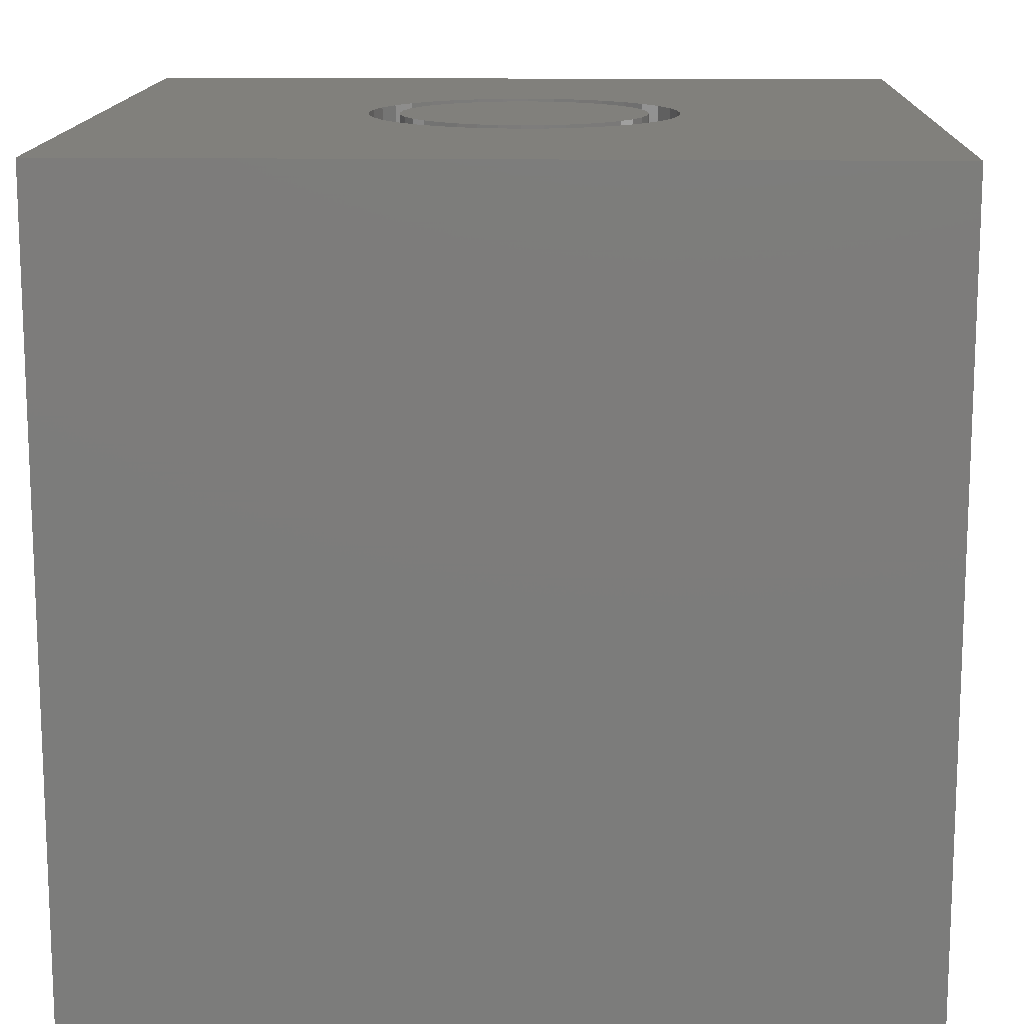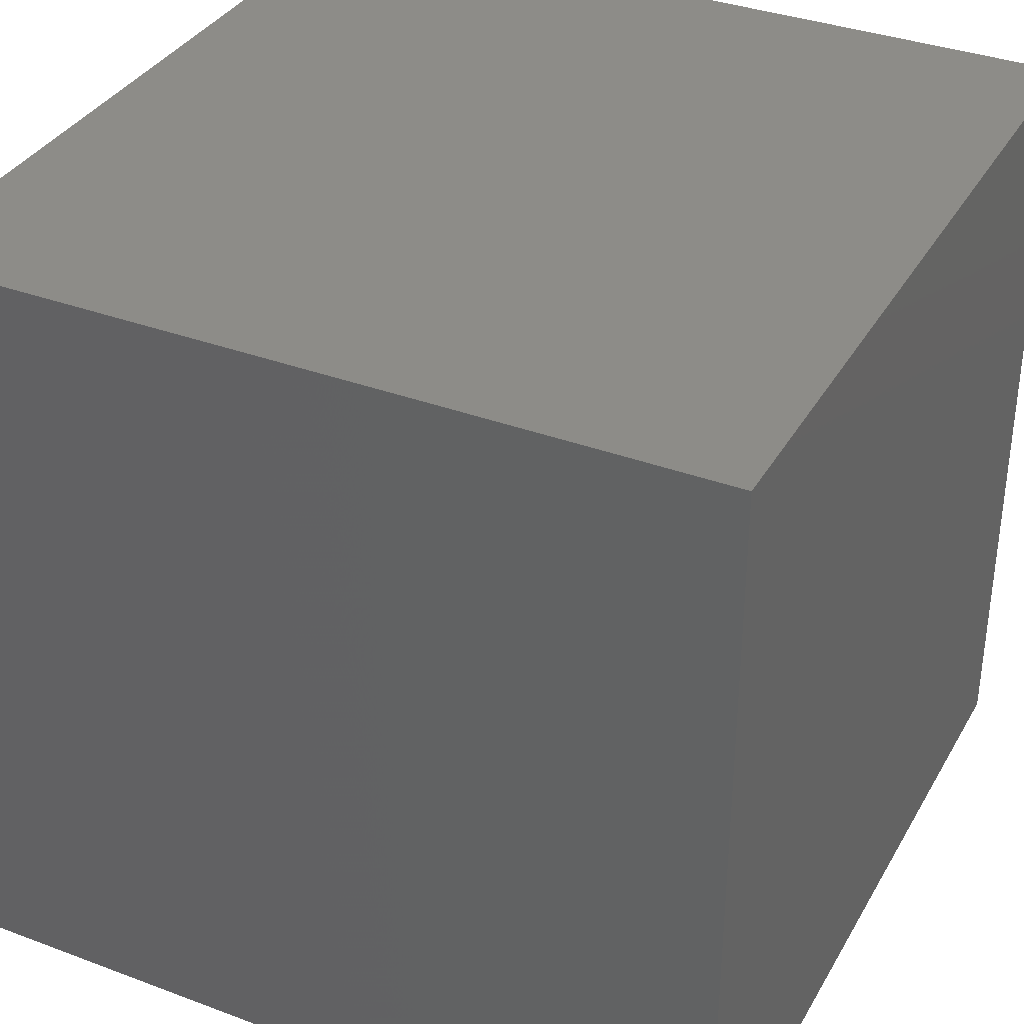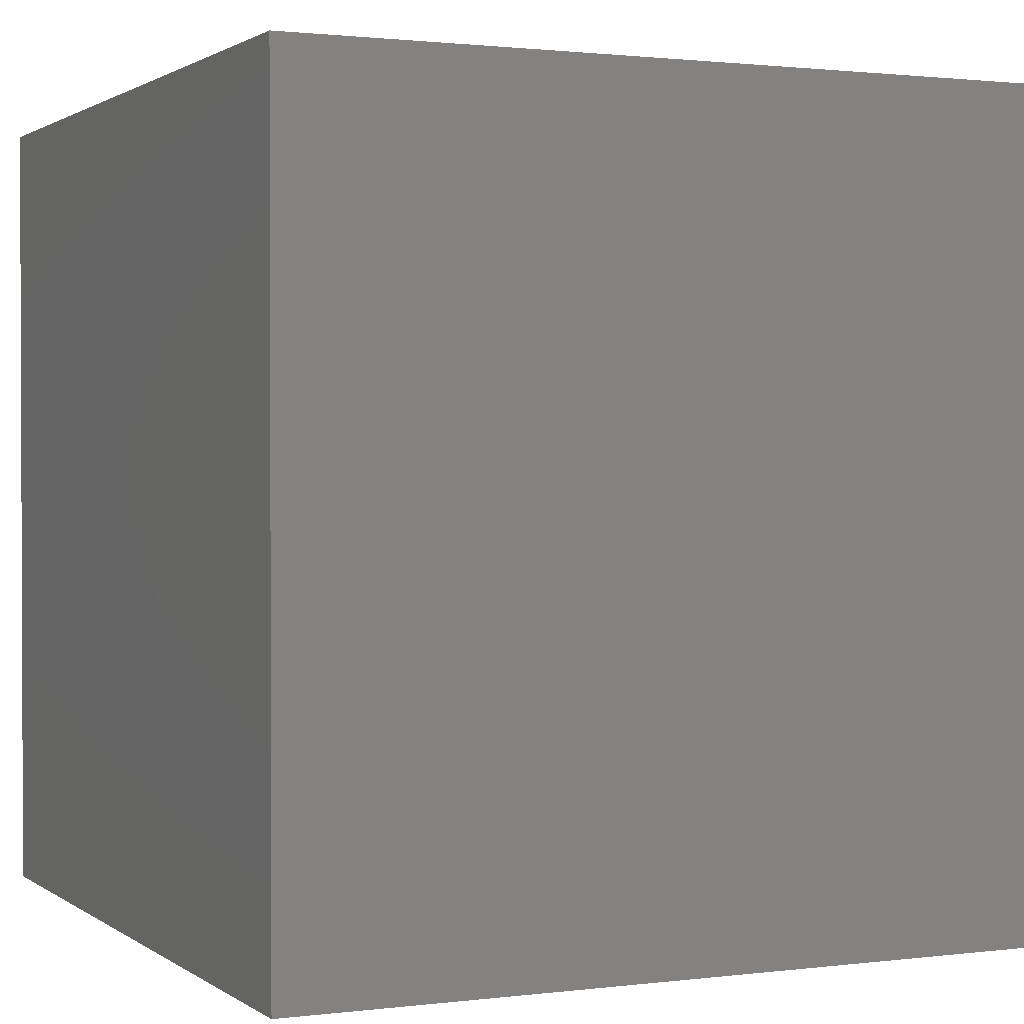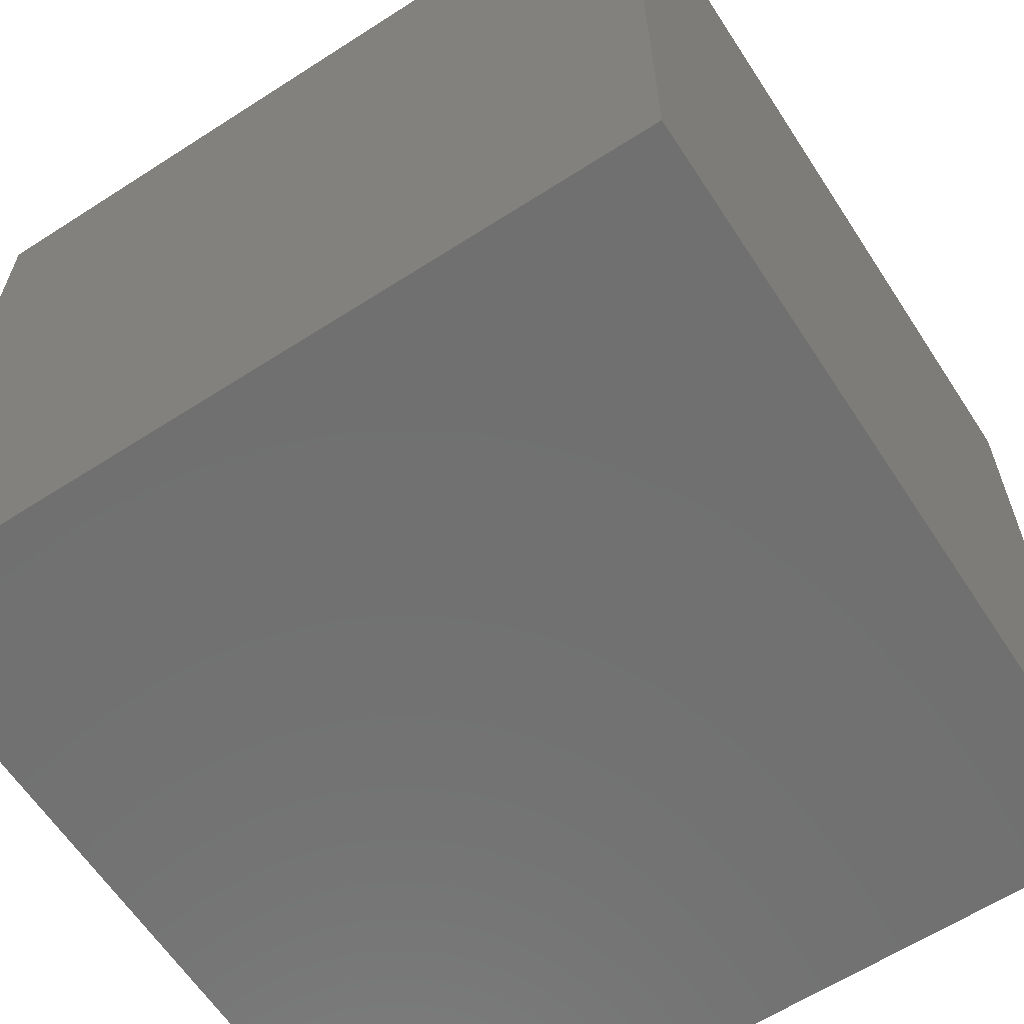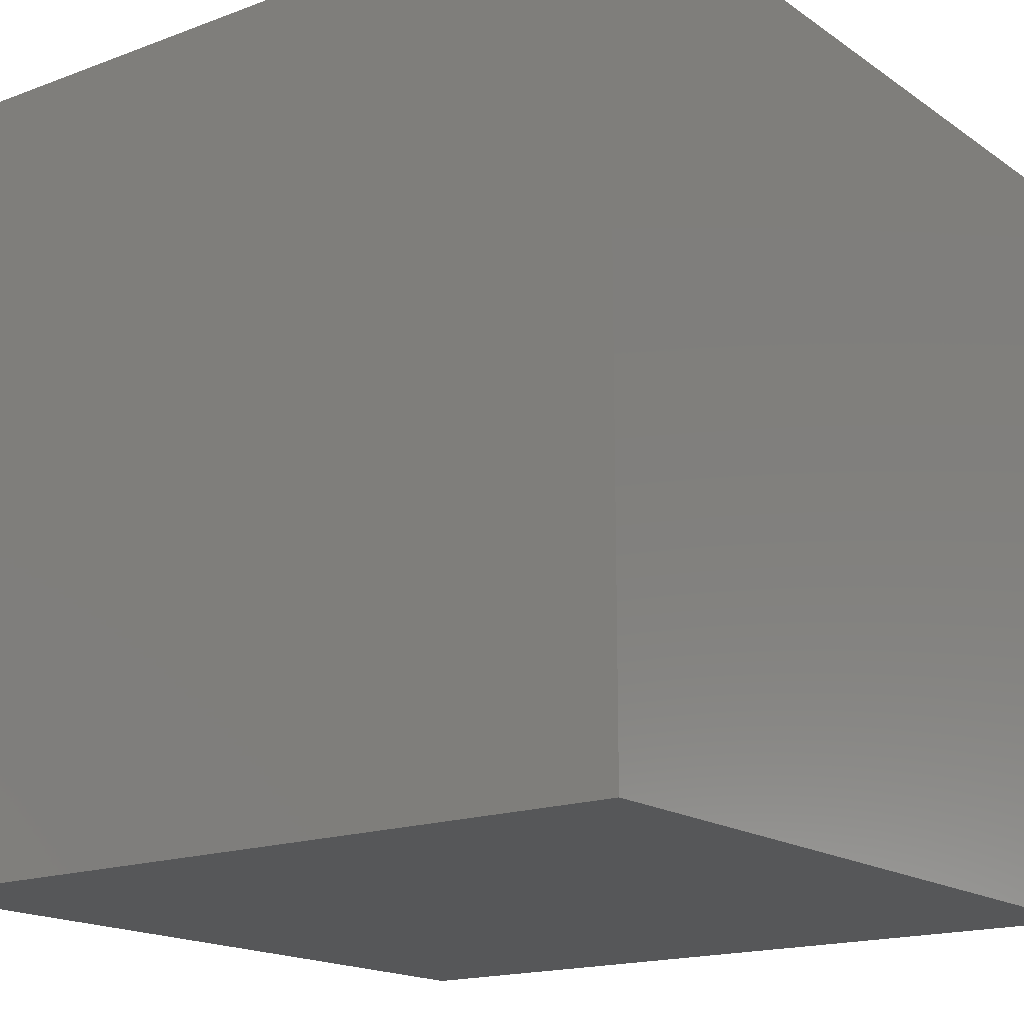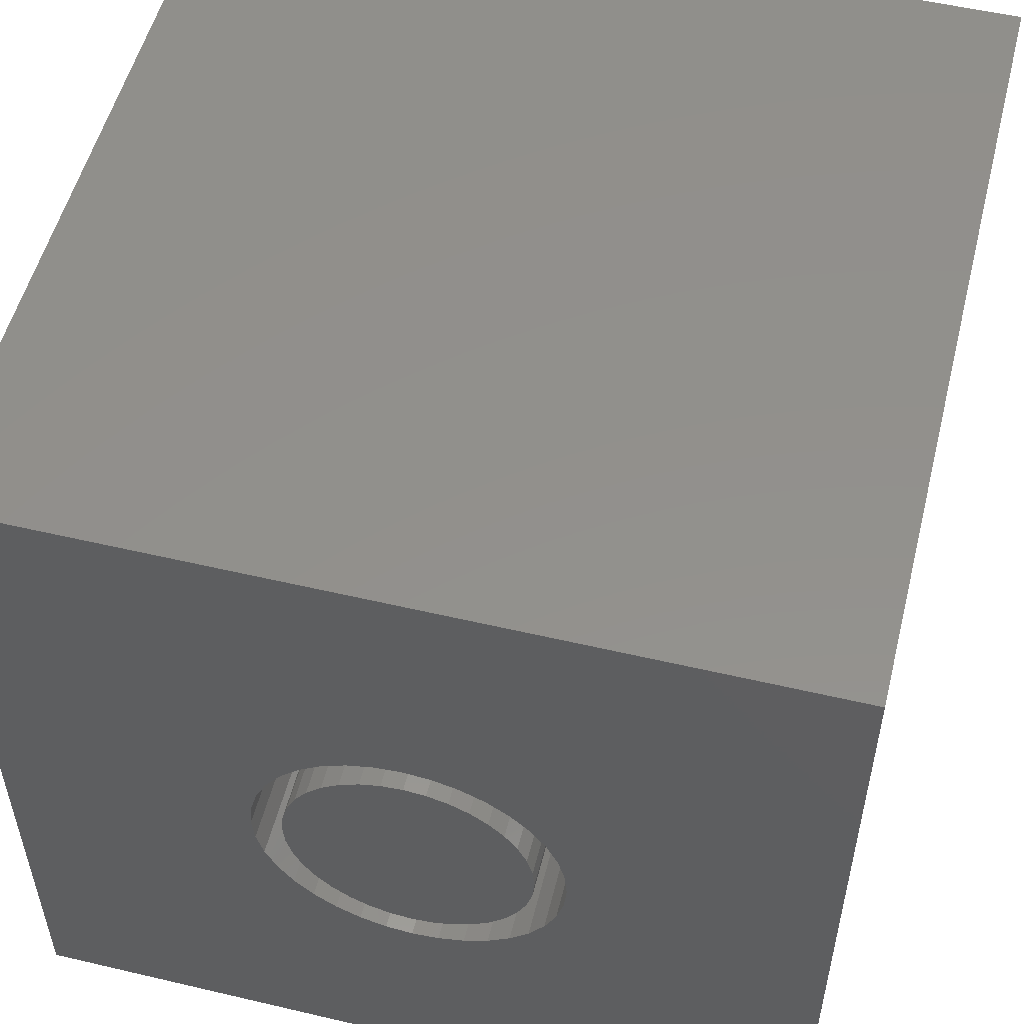
<metadata>
{"format":"stl","ext":"stl","renderer":"f3d","projection":"perspective","resolution":1024,"background":"white","views":[{"elev":14.0,"azim":-88.2,"up":"+Z"},{"elev":35.4,"azim":-153.7,"up":"+Y"},{"elev":1.3,"azim":155.2,"up":"+Y"},{"elev":-62.4,"azim":-146.9,"up":"+Y"},{"elev":-17.1,"azim":126.7,"up":"+Y"},{"elev":53.5,"azim":14.1,"up":"+Y"}]}
</metadata>
<code>
# stl→obj: 152 verts, 300 faces
v 0 10 10
v 0 10 0
v 0 0 10
v 0 0 0
v 3.228 5.497 10
v 3.367 5.796 10
v 5.955 3.209 10
v 5.656 3.069 10
v 10 0 10
v 5.656 6.629 10
v 5.955 6.489 10
v 10 10 10
v 5.337 2.984 10
v 5.008 2.955 10
v 4.679 2.984 10
v 4.36 3.069 10
v 4.061 3.209 10
v 5.337 6.714 10
v 6.788 4.201 10
v 6.648 3.902 10
v 3.114 4.849 10
v 3.142 5.178 10
v 3.557 6.067 10
v 3.79 6.3 10
v 4.061 6.489 10
v 4.36 6.629 10
v 4.679 6.714 10
v 5.008 6.743 10
v 6.648 5.796 10
v 6.788 5.497 10
v 6.459 3.631 10
v 6.225 3.398 10
v 3.79 3.398 10
v 3.557 3.631 10
v 3.367 3.902 10
v 6.225 6.3 10
v 6.459 6.067 10
v 6.873 5.178 10
v 6.902 4.849 10
v 6.873 4.52 10
v 3.228 4.201 10
v 3.142 4.52 10
v 10 10 0
v 10 0 0
v 6.873 4.52 8.178
v 6.902 4.849 8.178
v 6.873 5.178 8.178
v 6.788 5.497 8.178
v 6.648 5.796 8.178
v 6.459 6.067 8.178
v 6.225 6.3 8.178
v 5.955 6.489 8.178
v 5.656 6.629 8.178
v 5.337 6.714 8.178
v 5.008 6.743 8.178
v 4.679 6.714 8.178
v 4.36 6.629 8.178
v 4.061 6.489 8.178
v 3.79 6.3 8.178
v 3.557 6.067 8.178
v 3.367 5.796 8.178
v 3.228 5.497 8.178
v 3.142 5.178 8.178
v 3.114 4.849 8.178
v 3.142 4.52 8.178
v 3.228 4.201 8.178
v 3.367 3.902 8.178
v 3.557 3.631 8.178
v 3.79 3.398 8.178
v 4.061 3.209 8.178
v 4.36 3.069 8.178
v 4.679 2.984 8.178
v 5.008 2.955 8.178
v 5.337 2.984 8.178
v 5.656 3.069 8.178
v 5.955 3.209 8.178
v 6.225 3.398 8.178
v 6.459 3.631 8.178
v 6.648 3.902 8.178
v 6.788 4.201 8.178
v 3.697 4.092 8.178
v 3.848 3.876 8.178
v 4.035 3.689 8.178
v 4.251 3.538 8.178
v 4.49 3.426 8.178
v 4.745 3.358 8.178
v 5.008 3.335 8.178
v 5.271 3.358 8.178
v 5.526 3.426 8.178
v 5.765 3.538 8.178
v 5.981 3.689 8.178
v 6.168 3.876 8.178
v 6.319 4.092 8.178
v 6.431 4.331 8.178
v 6.499 4.586 8.178
v 6.522 4.849 8.178
v 6.499 5.112 8.178
v 6.431 5.367 8.178
v 6.319 5.606 8.178
v 6.168 5.822 8.178
v 5.981 6.009 8.178
v 5.765 6.16 8.178
v 5.526 6.272 8.178
v 5.271 6.34 8.178
v 5.008 6.363 8.178
v 4.745 6.34 8.178
v 4.49 6.272 8.178
v 4.251 6.16 8.178
v 4.035 6.009 8.178
v 3.848 5.822 8.178
v 3.697 5.606 8.178
v 3.585 5.367 8.178
v 3.517 5.112 8.178
v 3.494 4.849 8.178
v 3.517 4.586 8.178
v 3.585 4.331 8.178
v 6.522 4.849 10
v 6.499 4.586 10
v 6.431 4.331 10
v 6.319 4.092 10
v 6.168 3.876 10
v 5.981 3.689 10
v 5.765 3.538 10
v 5.526 3.426 10
v 5.271 3.358 10
v 5.008 3.335 10
v 4.745 3.358 10
v 4.49 3.426 10
v 4.251 3.538 10
v 4.035 3.689 10
v 3.848 3.876 10
v 3.697 4.092 10
v 3.585 4.331 10
v 3.517 4.586 10
v 3.494 4.849 10
v 3.517 5.112 10
v 3.585 5.367 10
v 3.697 5.606 10
v 3.848 5.822 10
v 4.035 6.009 10
v 4.251 6.16 10
v 4.49 6.272 10
v 4.745 6.34 10
v 5.008 6.363 10
v 5.271 6.34 10
v 5.526 6.272 10
v 5.765 6.16 10
v 5.981 6.009 10
v 6.168 5.822 10
v 6.319 5.606 10
v 6.431 5.367 10
v 6.499 5.112 10
f 1 2 3
f 3 2 4
f 5 6 1
f 7 8 9
f 10 11 12
f 8 13 9
f 9 13 14
f 9 14 3
f 14 15 3
f 3 15 16
f 3 16 17
f 10 12 18
f 9 19 20
f 3 21 1
f 1 21 22
f 1 22 5
f 6 23 1
f 1 23 24
f 1 24 25
f 25 26 1
f 1 26 27
f 1 27 12
f 12 27 28
f 12 28 18
f 12 29 30
f 20 31 9
f 9 31 32
f 9 32 7
f 17 33 3
f 3 33 34
f 3 34 35
f 11 36 12
f 12 36 37
f 12 37 29
f 30 38 12
f 12 38 39
f 12 39 9
f 9 39 40
f 9 40 19
f 35 41 3
f 3 41 42
f 3 42 21
f 43 12 44
f 44 12 9
f 2 43 4
f 4 43 44
f 12 43 1
f 1 43 2
f 44 9 4
f 4 9 3
f 45 39 46
f 46 39 38
f 46 38 47
f 47 38 30
f 47 30 48
f 48 30 29
f 48 29 49
f 49 29 37
f 49 37 50
f 50 37 36
f 50 36 51
f 51 36 11
f 51 11 52
f 52 11 10
f 52 10 53
f 53 10 18
f 53 18 54
f 54 18 28
f 54 28 55
f 55 28 27
f 55 27 56
f 56 27 26
f 56 26 57
f 57 26 25
f 57 25 58
f 58 25 24
f 58 24 59
f 59 24 23
f 59 23 60
f 60 23 6
f 60 6 61
f 61 6 5
f 61 5 62
f 62 5 22
f 62 22 63
f 63 22 21
f 63 21 64
f 64 21 42
f 64 42 65
f 65 42 41
f 65 41 66
f 66 41 35
f 66 35 67
f 67 35 34
f 67 34 68
f 68 34 33
f 68 33 69
f 69 33 17
f 69 17 70
f 70 17 16
f 70 16 71
f 71 16 15
f 71 15 72
f 72 15 14
f 72 14 73
f 73 14 13
f 73 13 74
f 74 13 8
f 74 8 75
f 75 8 7
f 75 7 76
f 76 7 32
f 76 32 77
f 77 32 31
f 77 31 78
f 78 31 20
f 78 20 79
f 79 20 19
f 79 19 80
f 80 19 40
f 80 40 45
f 45 40 39
f 81 67 82
f 82 67 68
f 82 68 83
f 83 68 69
f 83 69 84
f 84 69 70
f 84 70 85
f 85 70 71
f 85 71 86
f 86 71 72
f 86 72 87
f 87 72 73
f 87 73 88
f 88 73 74
f 88 74 89
f 89 74 75
f 89 75 90
f 90 75 76
f 90 76 91
f 91 76 77
f 91 77 92
f 92 77 78
f 92 78 93
f 93 78 79
f 93 79 94
f 94 79 80
f 94 80 95
f 95 80 45
f 95 45 96
f 96 45 46
f 96 46 97
f 97 46 47
f 97 47 98
f 98 47 48
f 98 48 99
f 99 48 49
f 99 49 100
f 100 49 50
f 100 50 101
f 101 50 51
f 101 51 102
f 102 51 52
f 102 52 103
f 103 52 53
f 103 53 104
f 104 53 54
f 104 54 105
f 105 54 55
f 105 55 106
f 106 55 56
f 106 56 107
f 107 56 57
f 107 57 108
f 108 57 58
f 108 58 109
f 109 58 59
f 109 59 110
f 110 59 60
f 110 60 111
f 111 60 61
f 111 61 112
f 112 61 62
f 112 62 113
f 113 62 63
f 113 63 114
f 114 63 64
f 114 64 115
f 115 64 65
f 115 65 116
f 116 65 66
f 116 66 81
f 81 66 67
f 97 117 96
f 96 117 118
f 96 118 95
f 95 118 119
f 95 119 94
f 94 119 120
f 94 120 93
f 93 120 121
f 93 121 92
f 92 121 122
f 92 122 91
f 91 122 123
f 91 123 90
f 90 123 124
f 90 124 89
f 89 124 125
f 89 125 88
f 88 125 126
f 88 126 87
f 87 126 127
f 87 127 86
f 86 127 128
f 86 128 85
f 85 128 129
f 85 129 84
f 84 129 130
f 84 130 83
f 83 130 131
f 83 131 82
f 82 131 132
f 82 132 81
f 81 132 133
f 81 133 116
f 116 133 134
f 116 134 115
f 115 134 135
f 115 135 114
f 114 135 136
f 114 136 113
f 113 136 137
f 113 137 112
f 112 137 138
f 112 138 111
f 111 138 139
f 111 139 110
f 110 139 140
f 110 140 109
f 109 140 141
f 109 141 108
f 108 141 142
f 108 142 107
f 107 142 143
f 107 143 106
f 106 143 144
f 106 144 105
f 105 144 145
f 105 145 104
f 104 145 146
f 104 146 103
f 103 146 147
f 103 147 102
f 102 147 148
f 102 148 101
f 101 148 149
f 101 149 100
f 100 149 150
f 100 150 99
f 99 150 151
f 99 151 98
f 98 151 152
f 98 152 97
f 97 152 117
f 125 124 137
f 134 127 135
f 135 127 136
f 136 127 137
f 137 127 126
f 137 126 125
f 124 123 137
f 137 123 122
f 137 122 121
f 117 152 140
f 152 151 140
f 140 151 150
f 140 150 149
f 134 133 127
f 127 133 132
f 127 132 131
f 131 130 127
f 127 130 129
f 127 129 128
f 139 138 119
f 119 138 137
f 119 137 120
f 120 137 121
f 149 148 140
f 140 148 147
f 140 147 146
f 139 119 140
f 140 119 118
f 140 118 117
f 144 143 145
f 145 143 142
f 145 142 146
f 146 142 141
f 146 141 140

</code>
